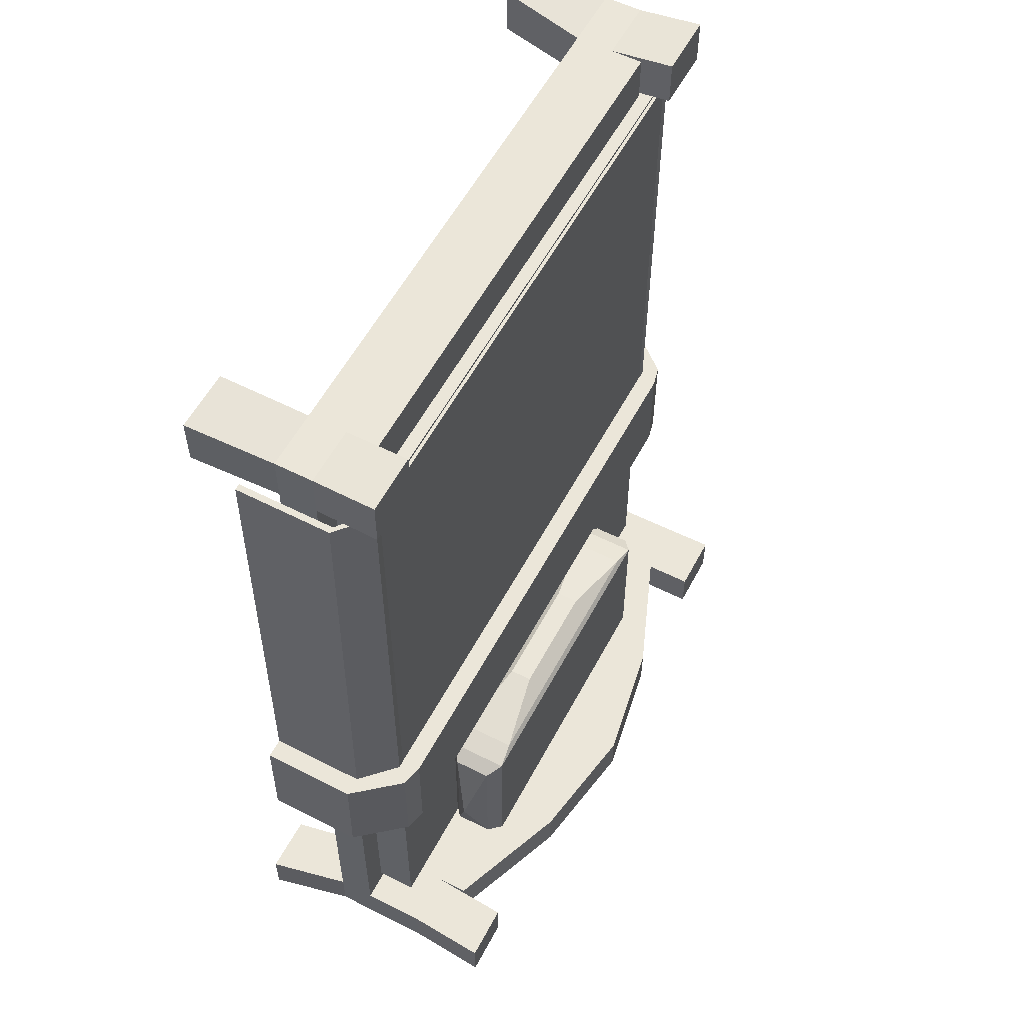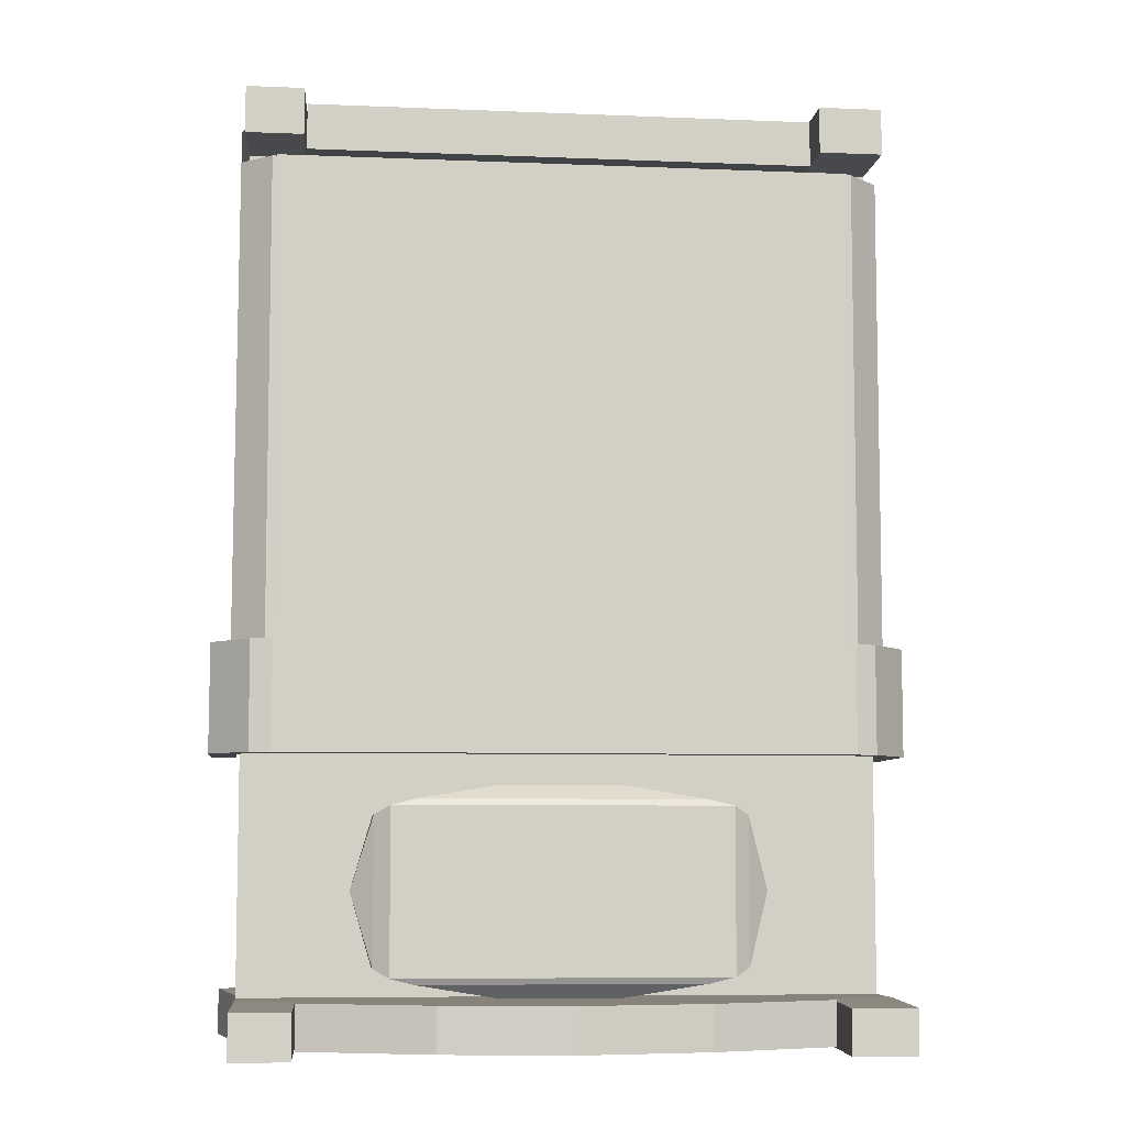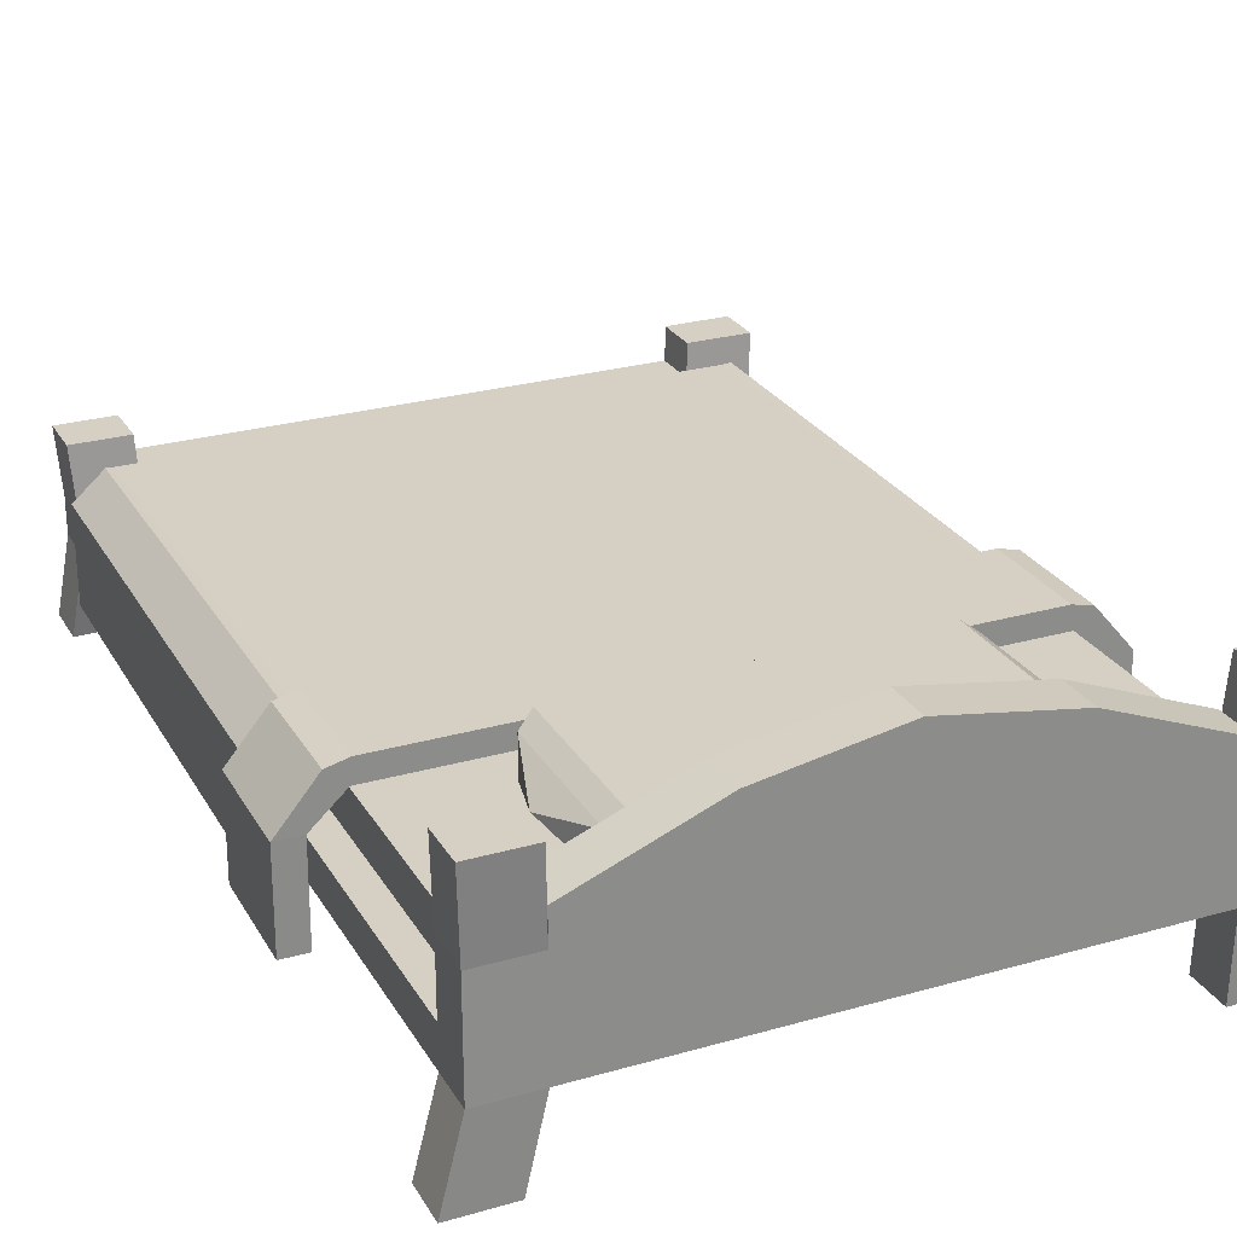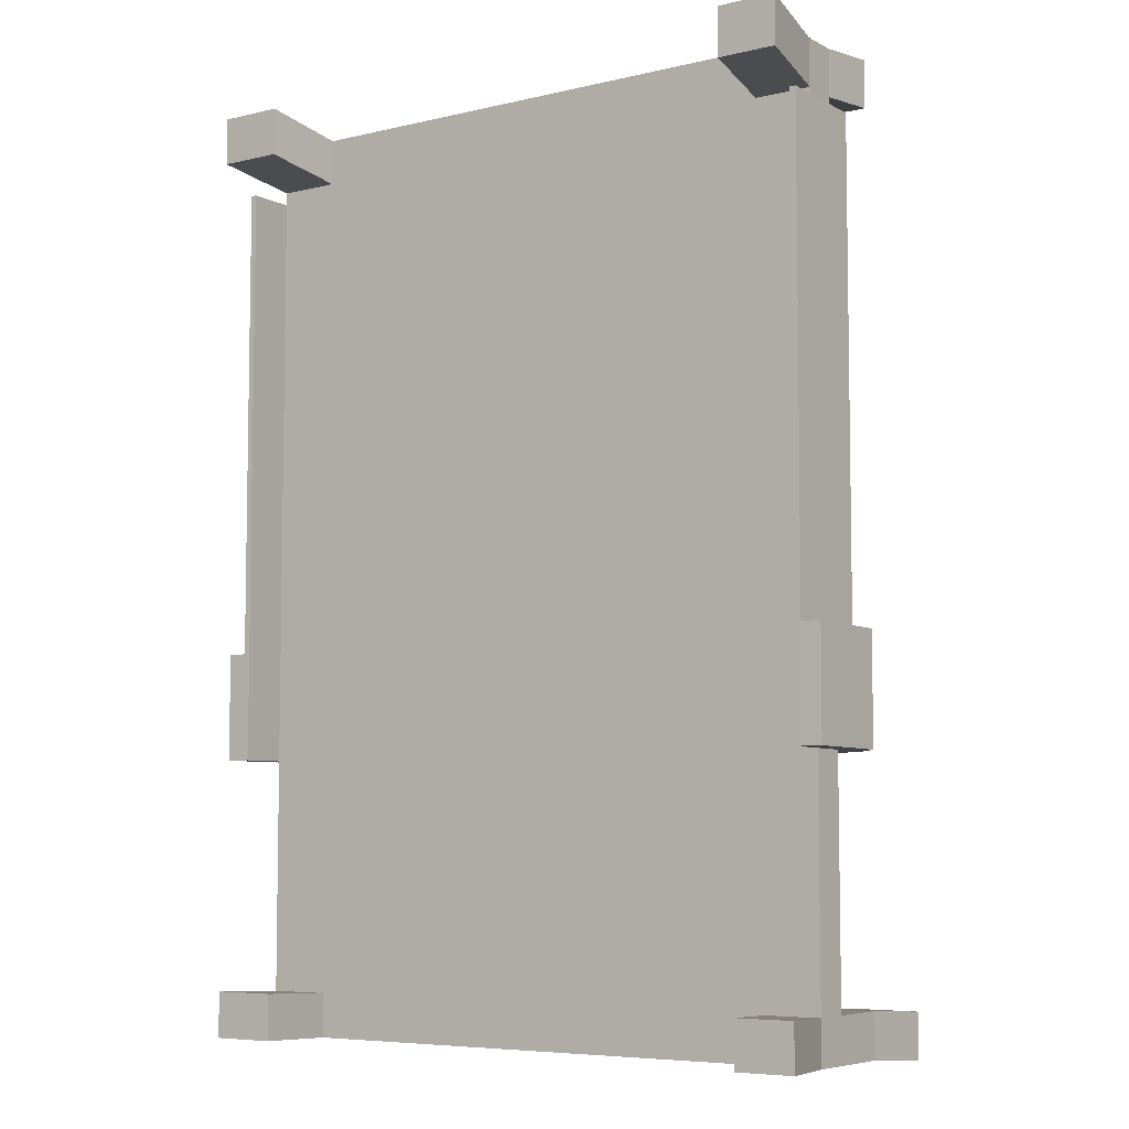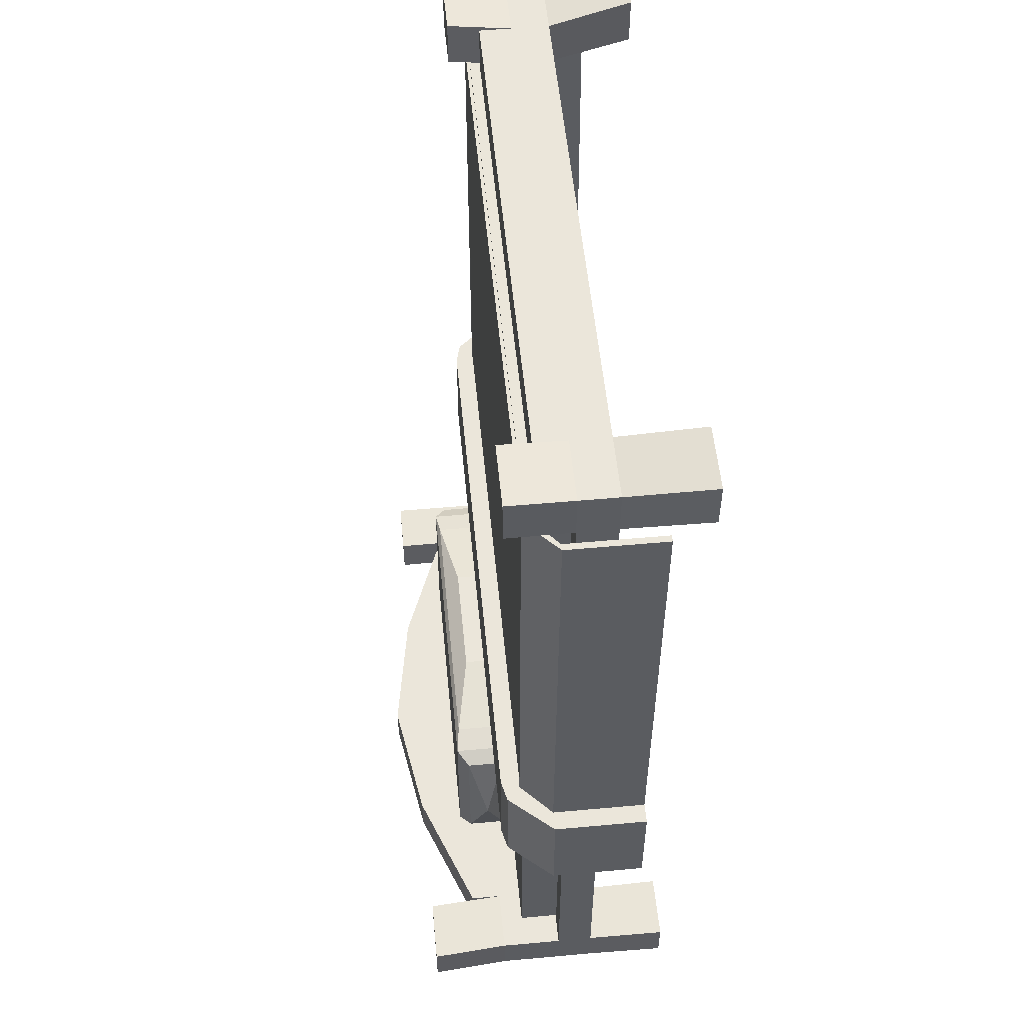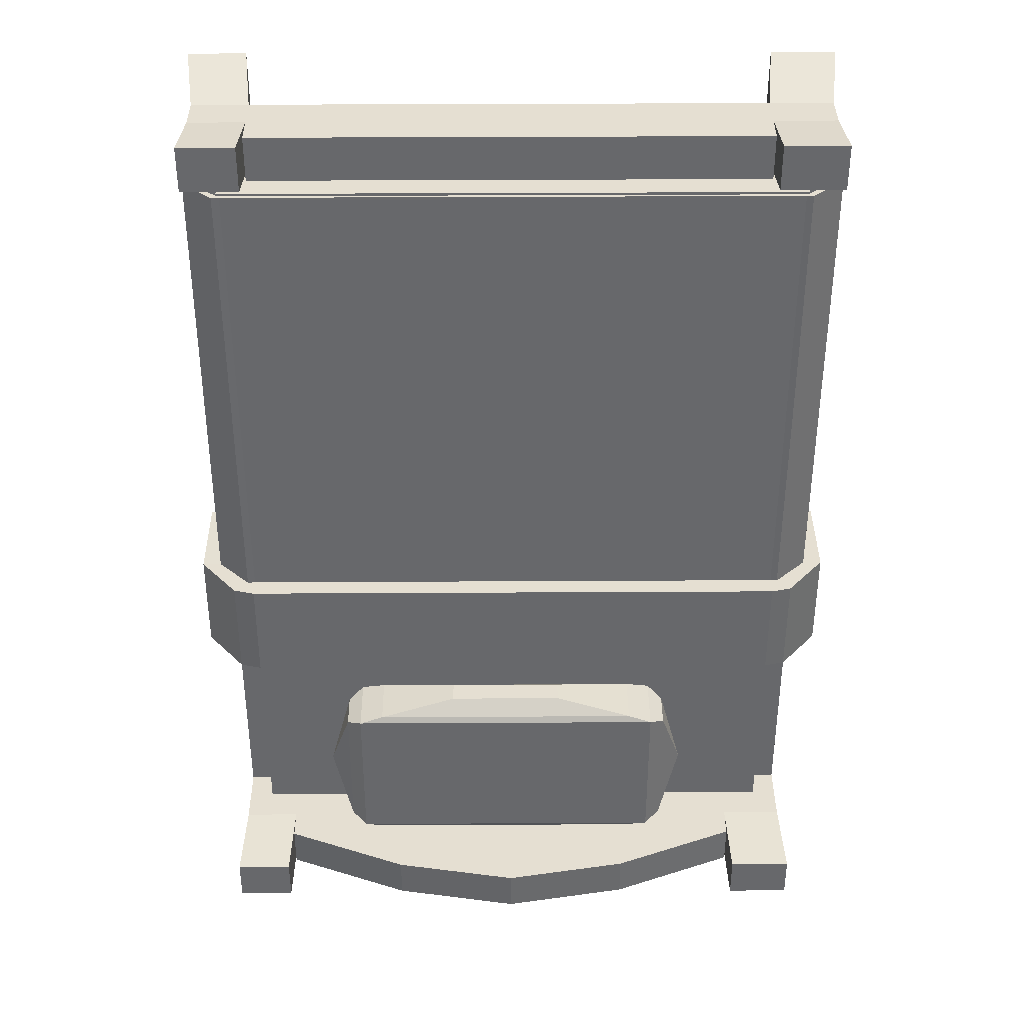
<metadata>
{"format":"obj","ext":"obj","renderer":"f3d","projection":"perspective","resolution":1024,"background":"white","views":[{"elev":56.9,"azim":117.8,"up":"+Z"},{"elev":-7.3,"azim":173.3,"up":"+Z"},{"elev":26.3,"azim":155.7,"up":"+Y"},{"elev":-6.5,"azim":34.8,"up":"+Z"},{"elev":54.7,"azim":-95.5,"up":"+Z"},{"elev":37.5,"azim":179.6,"up":"+Z"}]}
</metadata>
<code>
o Bed_Cube
v 1.978 0.758 -2.924
v 1.978 0.522 -2.924
v 1.978 0.758 2.924
v 1.978 0.522 2.924
v -2.01 0.758 -2.924
v -2.01 0.522 -2.924
v -2.01 0.758 2.924
v -2.01 0.522 2.924
v -1.611 0.522 -2.924
v -1.611 0.758 2.924
v -1.611 0.522 2.924
v -1.611 0.758 -2.924
v 1.619 0.522 2.924
v 1.619 0.758 -2.924
v 1.619 0.522 -2.924
v 1.619 0.758 2.924
v -2.01 0.522 2.631
v 1.978 0.758 2.631
v -2.01 0.758 2.631
v 1.978 0.522 2.631
v -1.611 0.522 2.631
v -1.611 0.758 2.631
v 1.619 0.758 2.631
v 1.619 0.522 2.631
v -2.01 0.758 -2.646
v 1.978 0.522 -2.646
v -2.01 0.522 -2.646
v 1.978 0.758 -2.646
v -1.611 0.522 -2.646
v -1.611 0.758 -2.646
v 1.619 0.758 -2.646
v 1.619 0.522 -2.646
v -1.631 1.155 2.96
v -2.034 1.155 2.96
v 2.003 1.155 2.664
v 2.003 1.155 2.96
v -2.01 1.158 -2.646
v -2.01 1.158 -2.924
v 1.619 1.158 -2.924
v 1.978 1.158 -2.924
v -1.611 1.158 -2.924
v -1.631 1.155 2.664
v 1.64 1.155 2.96
v 1.64 1.155 2.664
v -2.034 1.155 2.664
v 1.978 1.158 -2.646
v -1.611 1.158 -2.646
v 1.619 1.158 -2.646
v -2.034 1.661 -2.679
v -2.034 1.661 -2.96
v 1.64 1.661 -2.96
v 2.003 1.661 -2.96
v -1.631 1.661 -2.96
v 2.003 1.661 -2.679
v -1.631 1.661 -2.679
v 1.64 1.661 -2.679
v 0.004339 0.522 -2.924
v 0.004339 0.758 2.924
v 0.004339 0.522 2.924
v 0.004339 0.758 -2.924
v 0.004339 0.522 2.631
v 0.004339 0.758 2.631
v 0.004339 0.758 -2.646
v 0.004339 0.522 -2.646
v 0.004339 0.958 2.924
v -1.611 0.958 2.924
v -1.611 0.958 2.631
v 0.004339 0.958 -2.924
v 1.619 0.958 -2.924
v 1.619 0.958 2.631
v 1.619 0.958 2.924
v 0.004339 0.958 2.631
v -1.611 0.958 -2.924
v -1.611 0.958 -2.646
v 1.619 0.958 -2.646
v 0.004339 0.958 -2.646
v 0.004339 1.815 -2.924
v 1.619 1.358 -2.924
v -1.611 1.358 -2.924
v -1.611 1.358 -2.646
v 1.619 1.358 -2.646
v 0.004339 1.815 -2.646
v -0.8032 1.677 -2.924
v -0.8032 1.677 -2.646
v 0.8119 1.677 -2.924
v 0.8119 1.677 -2.646
v -2.077 0.004885 2.72
v -2.077 0.004885 3.022
v -1.611 0.004885 -2.91
v -2.023 0.004885 -2.91
v 1.674 0.004885 3.022
v 2.045 0.004885 3.022
v 2.1 0.004885 -2.623
v 2.1 0.004885 -2.91
v -1.665 0.004885 3.022
v -1.665 0.004885 2.72
v 1.729 0.004885 -2.91
v 1.674 0.004885 2.72
v 2.045 0.004885 2.72
v -2.023 0.004885 -2.623
v -1.611 0.004885 -2.623
v 1.729 0.004885 -2.623
v -1.836 0.758 2.572
v -1.836 1.014 2.572
v -1.836 0.758 -2.572
v -1.836 1.014 -2.572
v 1.805 0.758 2.572
v 1.805 1.014 2.572
v 1.805 0.758 -2.572
v 1.805 1.014 -2.572
f 103 104 106 105
f 105 106 110 109
f 109 110 108 107
f 107 108 104 103
f 105 109 107 103
f 110 106 104 108
f 14 31 48 39
f 11 10 7 8
f 27 25 5 6
f 13 24 98 91
f 20 18 3 4
f 15 14 1 2
f 6 5 12 9
f 24 20 99 98
f 59 58 10 11
f 14 60 68 69
f 31 28 46 48
f 4 3 16 13
f 57 60 14 15
f 61 24 13 59
f 64 32 24 61
f 28 31 23 18
f 63 30 22 62
f 27 29 21 17
f 26 28 18 20
f 32 26 20 24
f 8 7 19 17
f 30 25 19 22
f 30 12 41 47
f 9 29 101 89
f 2 1 28 26
f 2 26 93 94
f 58 16 71 65
f 10 22 42 33
f 57 15 32 64
f 17 19 25 27
f 42 45 34 33
f 35 44 43 36
f 37 47 55 49
f 46 40 52 54
f 22 19 45 42
f 7 10 33 34
f 3 18 35 36
f 18 23 44 35
f 25 30 47 37
f 12 5 38 41
f 19 7 34 45
f 16 3 36 43
f 5 25 37 38
f 23 16 43 44
f 1 14 39 40
f 28 1 40 46
f 53 50 49 55
f 52 51 56 54
f 40 39 51 52
f 47 41 53 55
f 48 46 54 56
f 41 38 50 53
f 39 48 56 51
f 38 37 49 50
f 9 57 64 29
f 16 23 70 71
f 31 63 62 23
f 29 64 61 21
f 21 61 59 11
f 9 12 60 57
f 10 58 65 66
f 13 16 58 59
f 72 67 66 65
f 74 76 82 84 80
f 69 68 77 85 78
f 70 72 65 71
f 23 62 72 70
f 62 22 67 72
f 12 30 74 73
f 63 31 75 76
f 30 63 76 74
f 22 10 66 67
f 60 12 73 68
f 31 14 69 75
f 83 79 80 84
f 85 77 82 86
f 68 73 79 83 77
f 76 75 81 86 82
f 73 74 80 79
f 75 69 78 81
f 77 83 84 82
f 78 85 86 81
f 98 99 92 91
f 87 96 95 88
f 97 94 93 102
f 90 89 101 100
f 32 15 97 102
f 11 8 88 95
f 15 2 94 97
f 8 17 87 88
f 4 13 91 92
f 6 9 89 90
f 26 32 102 93
f 20 4 92 99
f 27 6 90 100
f 17 21 96 87
f 21 11 95 96
f 29 27 100 101
o Pillow_Cube.001
v -0.9955 1.013 -1.489
v -0.9955 1.399 -1.489
v -0.9955 1.013 -2.506
v -0.9955 1.399 -2.506
v 1.073 1.013 -1.489
v 1.073 1.399 -1.489
v 1.073 1.013 -2.506
v 1.073 1.399 -2.506
v -1.092 1.086 -1.543
v -1.092 1.326 -1.543
v -1.092 1.326 -2.451
v -1.092 1.086 -2.451
v 1.17 1.086 -2.451
v 1.17 1.326 -2.451
v 1.17 1.326 -1.543
v 1.17 1.086 -1.543
v -1.228 1.206 -1.997
v -1.228 1.206 -1.997
v -1.228 1.206 -1.997
v -1.228 1.206 -1.997
v 1.306 1.206 -1.997
v 1.306 1.206 -1.997
v 1.306 1.206 -1.997
v 1.306 1.206 -1.997
v -0.841 1.035 -1.45
v -0.841 1.376 -1.45
v -0.841 1.376 -2.544
v -0.841 1.035 -2.544
v 0.9187 1.035 -2.544
v 0.9187 1.376 -2.544
v 0.9187 1.376 -1.45
v 0.9187 1.035 -1.45
v -0.3341 1.133 -1.364
v -0.3341 1.278 -1.364
v -0.3341 1.278 -2.631
v -0.3341 1.133 -2.631
v 0.4118 1.133 -2.631
v 0.4118 1.278 -2.631
v 0.4118 1.278 -1.364
v 0.4118 1.133 -1.364
f 132 131 133 134
f 116 112 136 141
f 128 127 129 130
f 117 113 138 139
f 113 117 115 111
f 118 114 112 116
f 120 121 129 127
f 112 120 119 111
f 114 121 120 112
f 113 122 121 114
f 111 119 122 113
f 122 119 128 130
f 118 124 123 117
f 116 125 124 118
f 115 126 125 116
f 117 123 126 115
f 125 126 134 133
f 123 124 131 132
f 121 122 130 129
f 126 123 132 134
f 119 120 127 128
f 124 125 133 131
f 139 138 146 147
f 140 139 147 148
f 115 116 141 142
f 114 118 140 137
f 113 114 137 138
f 112 111 135 136
f 111 115 142 135
f 118 117 139 140
f 146 145 148 147
f 150 149 144 143
f 136 135 143 144
f 141 136 144 149
f 142 141 149 150
f 137 140 148 145
f 138 137 145 146
f 135 142 150 143
o Quilt_Cube.002
v -1.815 0.9943 -1.168
v -1.815 1.034 -1.168
v -1.815 0.9943 2.556
v -1.815 1.034 2.556
v 1.783 0.9943 -1.168
v 1.783 1.034 -1.168
v 1.783 0.9943 2.556
v 1.783 1.034 2.556
v -1.815 0.9943 -0.4828
v -1.815 1.034 -0.4828
v 1.783 0.9943 -0.4828
v 1.783 1.034 -0.4828
v 1.783 1.157 -0.4828
v 1.783 1.157 -1.168
v -1.815 1.157 -1.168
v -1.815 1.157 -0.4828
v -1.83 1.011 -0.4828
v -1.83 1.011 -1.168
v -1.858 1.039 -1.168
v -1.858 1.039 -0.4828
v -1.858 1.039 2.556
v -1.83 1.011 2.556
v 1.833 1.036 2.556
v 1.805 1.008 2.556
v 1.805 1.008 -0.4828
v 1.833 1.036 -0.4828
v 1.833 1.036 -1.168
v 1.805 1.008 -1.168
v 1.92 1.123 -0.4828
v 1.92 1.123 -1.168
v -1.945 1.126 -1.168
v -1.945 1.126 -0.4828
v 2.029 0.8621 2.556
v 1.989 0.8621 2.556
v 2.003 0.8301 -0.483
v 2.043 0.8301 -0.4828
v 2.046 0.8229 -1.168
v 2.006 0.8229 -1.168
v 2.165 0.8301 -0.4823
v 2.168 0.8229 -1.167
v 2.029 0.2622 2.562
v 1.989 0.2622 2.562
v 2.003 0.2301 -0.4767
v 2.043 0.2301 -0.4765
v 2.046 0.2229 -1.162
v 2.006 0.2229 -1.162
v 2.166 0.2301 -0.476
v 2.169 0.2229 -1.161
v -2.025 0.8379 -0.4828
v -2.025 0.8379 -1.168
v -2.065 0.8379 -1.168
v -2.065 0.8379 -0.4828
v -2.065 0.8379 2.556
v -2.025 0.8379 2.556
v -2.188 0.8379 -1.168
v -2.188 0.8379 -0.4828
v -2.025 0.2379 -0.4828
v -2.025 0.2379 -1.168
v -2.065 0.2379 -1.168
v -2.065 0.2379 -0.4828
v -2.065 0.2379 2.556
v -2.025 0.2379 2.556
v -2.188 0.2379 -1.168
v -2.188 0.2379 -0.4828
f 151 168 169 152
f 155 151 152 156
f 165 181 182 166
f 163 164 165 166
f 155 178 175 161
f 152 165 164 156
f 162 163 166 160
f 180 190 187 177
f 182 206 202 170
f 168 200 201 169
f 156 177 178 155
f 162 176 179 163
f 164 180 177 156
f 154 171 172 153
f 152 169 181 165
f 166 182 170 160
f 163 179 180 164
f 189 197 198 190
f 190 198 195 187
f 177 187 188 178
f 176 186 189 179
f 179 189 190 180
f 187 195 196 188
f 186 194 197 189
f 201 209 213 205
f 200 208 209 201
f 181 205 206 182
f 167 199 200 168
f 169 201 205 181
f 206 214 210 202
f 205 213 214 206
f 153 157 158 154
f 158 173 176 162
f 159 151 155 161
f 159 167 168 151
f 158 162 160 154
f 153 159 161 157
f 161 175 174 157
f 172 204 199 167
f 173 183 186 176
f 174 184 183 173
f 160 170 171 154
f 153 172 167 159
f 157 174 173 158
f 183 191 194 186
f 175 185 184 174
f 178 188 185 175
f 193 196 195 194
f 195 198 197 194
f 192 193 194 191
f 185 193 192 184
f 188 196 193 185
f 184 192 191 183
f 203 211 212 204
f 170 202 203 171
f 171 203 204 172
f 207 212 211 210
f 208 207 210 209
f 210 214 213 209
f 204 212 207 199
f 202 210 211 203
f 199 207 208 200

</code>
